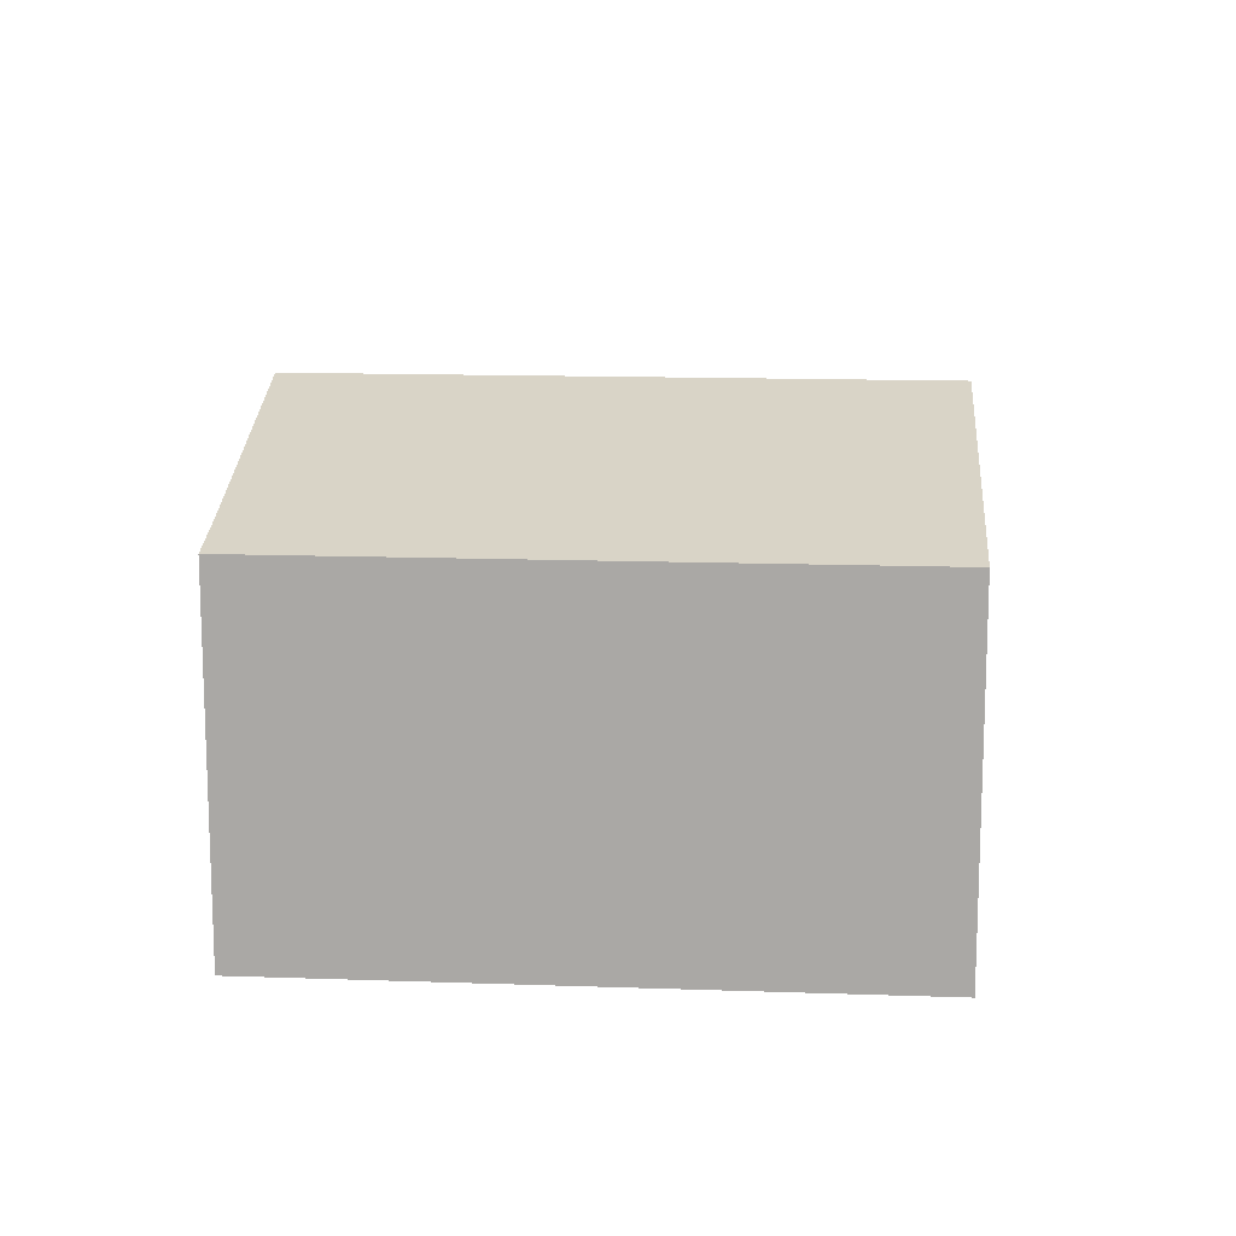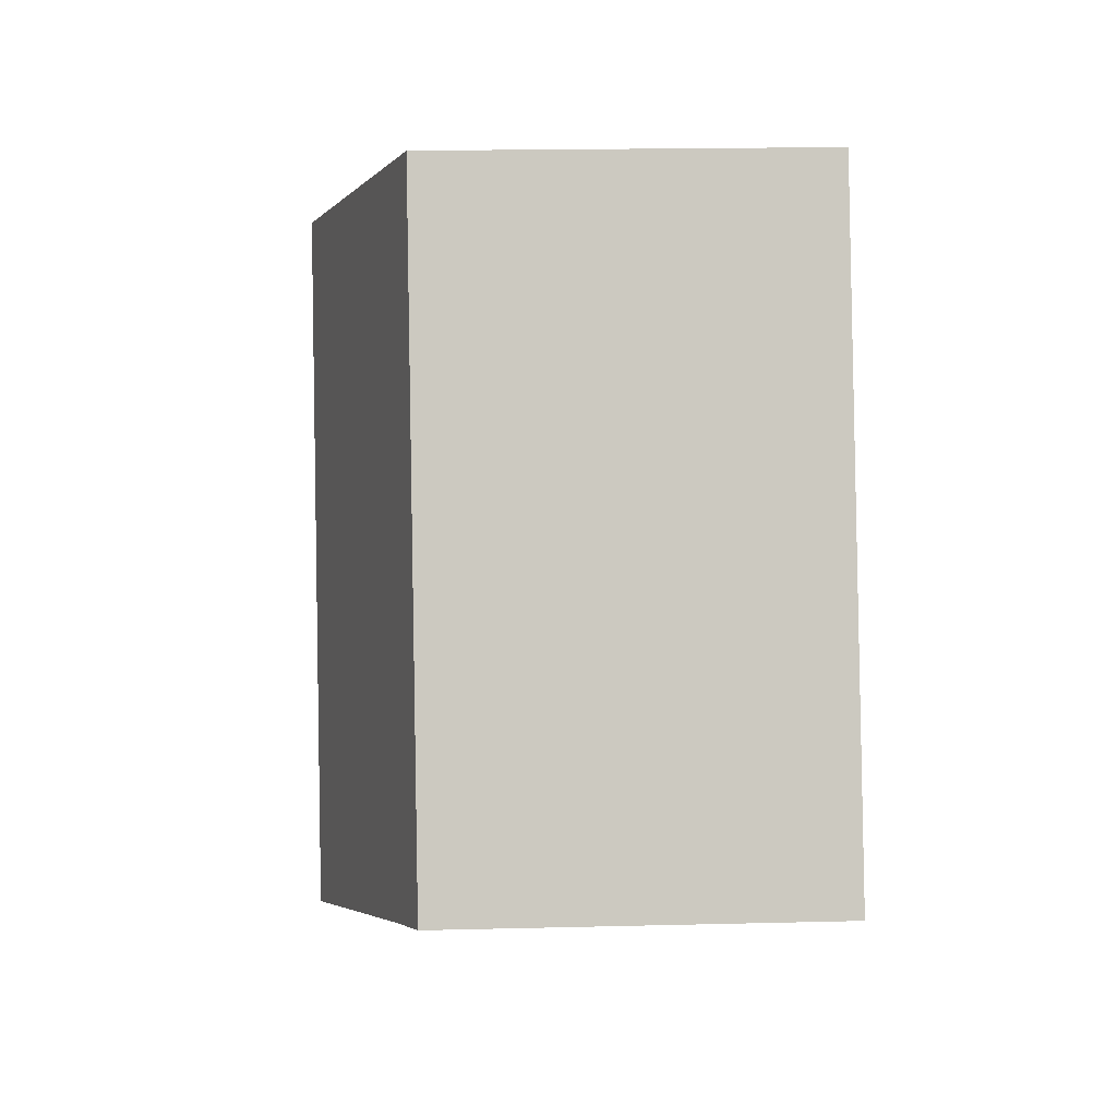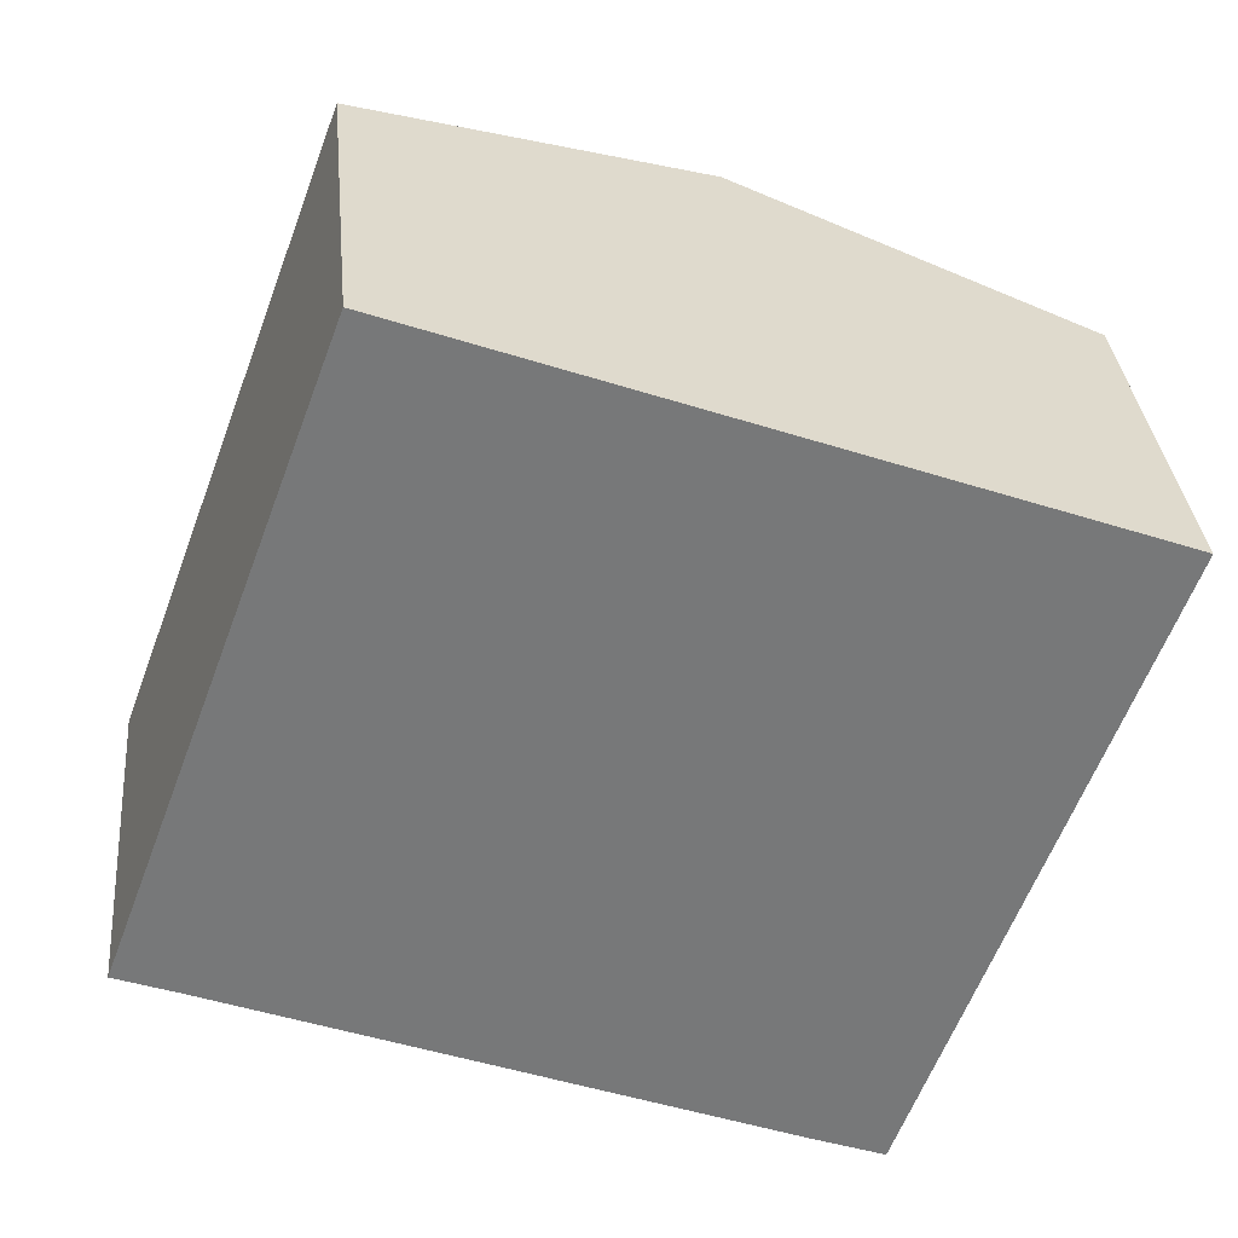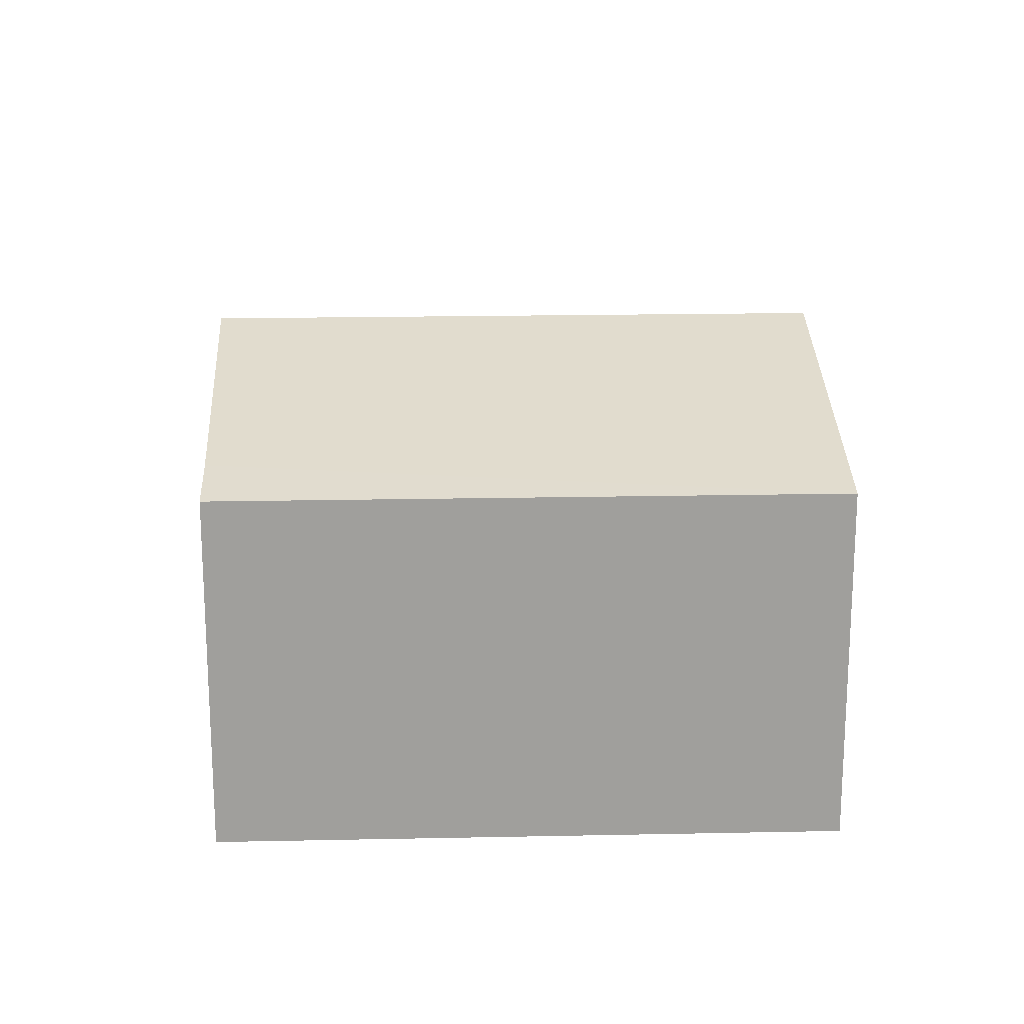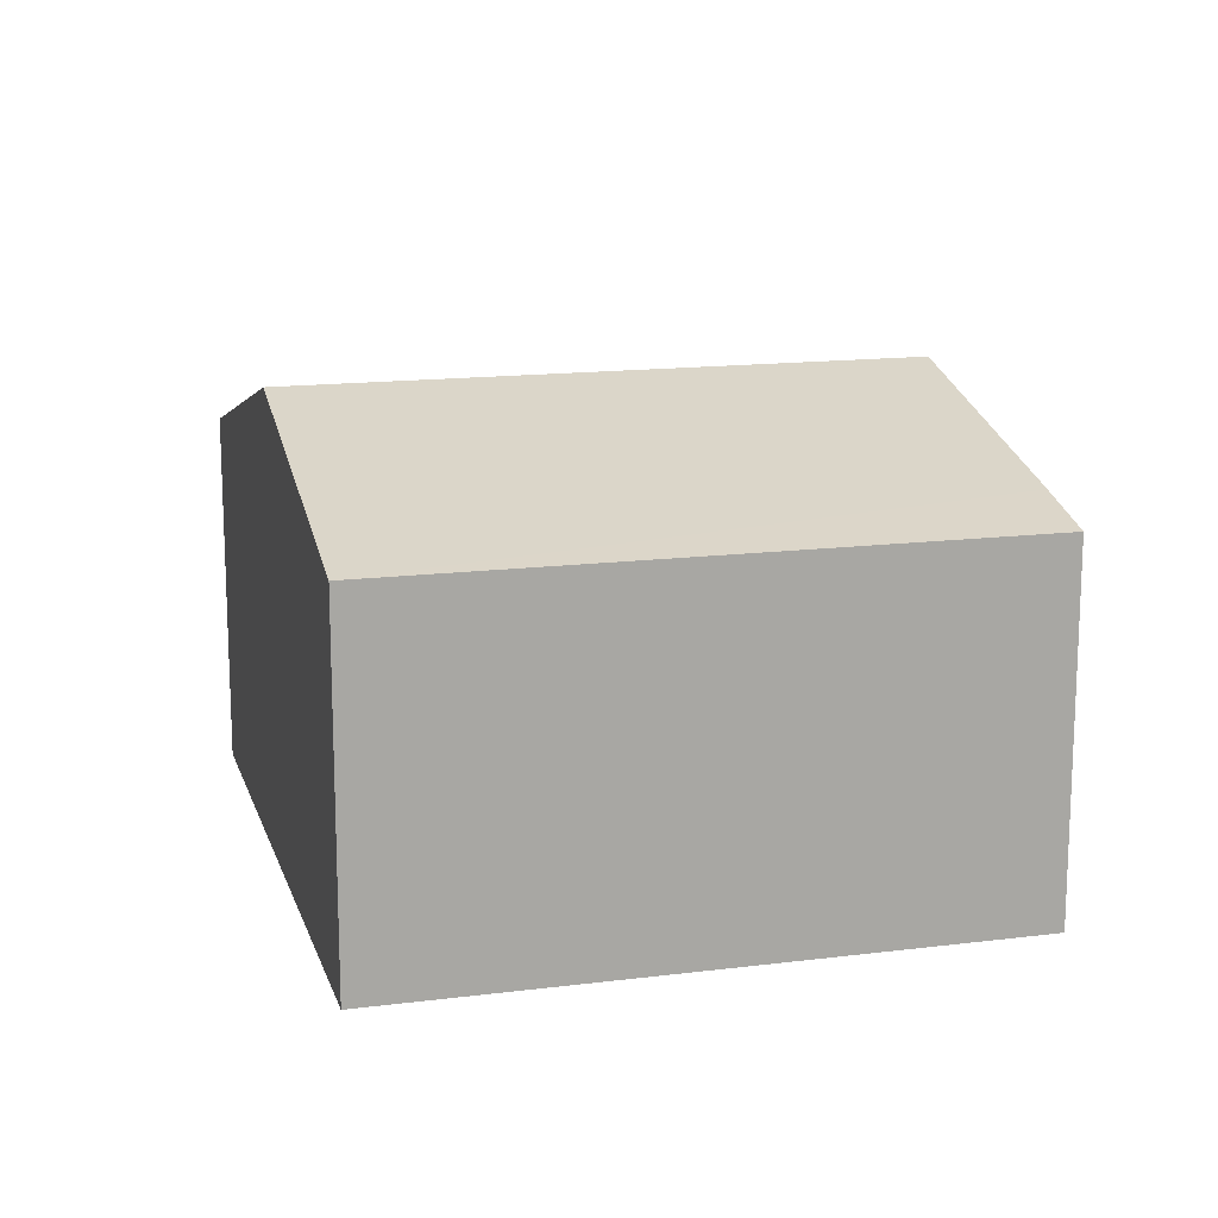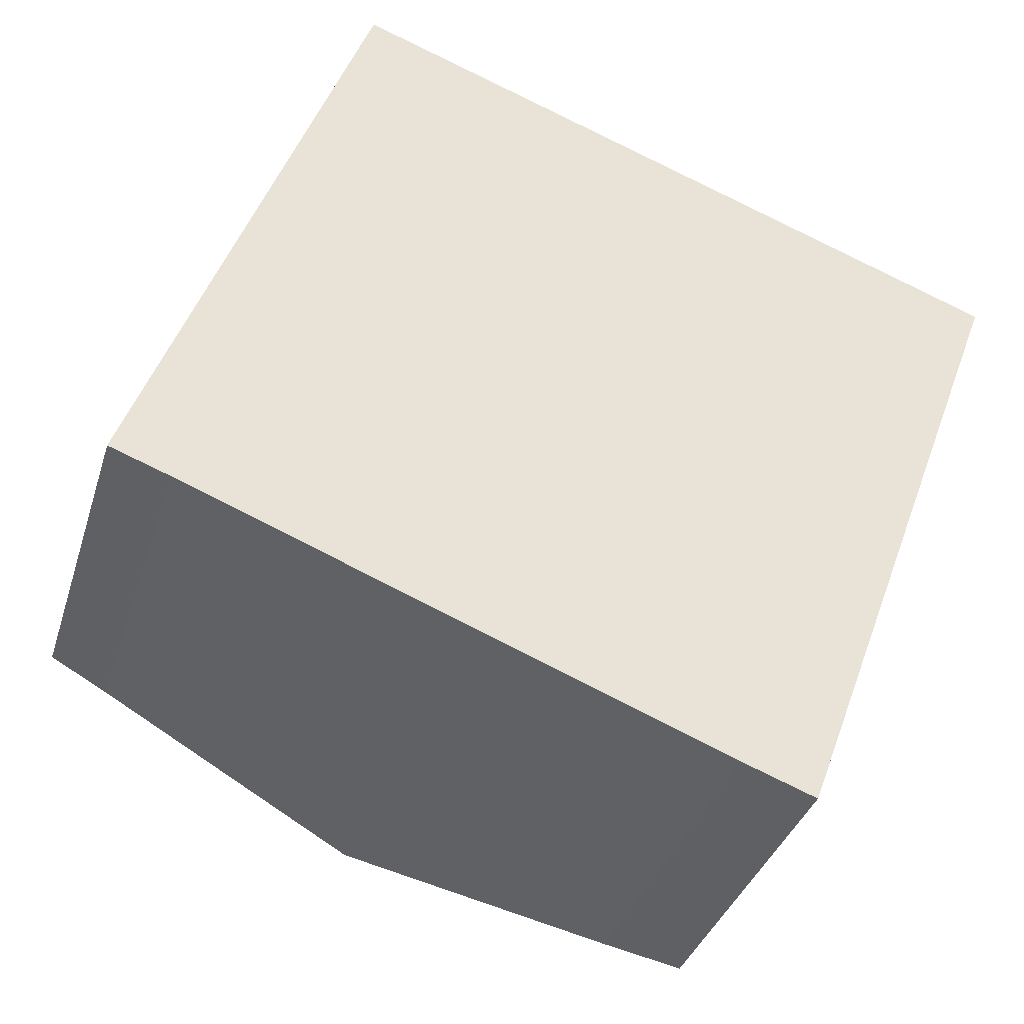
<metadata>
{"format":"obj","ext":"obj","renderer":"f3d","projection":"perspective","resolution":1024,"background":"white","views":[{"elev":14.1,"azim":-65.3,"up":"+Y"},{"elev":18.0,"azim":-92.8,"up":"+Z"},{"elev":33.0,"azim":-5.3,"up":"+Z"},{"elev":19.0,"azim":-71.9,"up":"+Y"},{"elev":15.0,"azim":95.2,"up":"+Y"},{"elev":-35.5,"azim":-16.3,"up":"+Z"}]}
</metadata>
<code>
v  3.641 2.417 -1.413
v  5.498 2.288 2.223
v  4.091 2.288 -1.579
v  3.442 2.876 2.984
v  2.045 2.876 -0.79
v  1.386 2.288 3.745
v  0.366 2.393 -0.135
v  0 2.288 1.401e-16
v  0 0 0
v  1.386 -2.293e-16 3.745
v  3.442 -1.827e-16 2.984
v  5.498 -1.361e-16 2.223
v  4.091 9.669e-17 -1.579
v  0.366 8.266e-18 -0.135
v  3.641 8.652e-17 -1.413
v  2.045 4.837e-17 -0.79
g defaultobject
f 1 2 3
f 2 1 4
f 4 1 5
f 6 7 8
f 7 6 5
f 5 6 4
f 9 6 8
f 6 9 10
f 10 4 6
f 4 10 2
f 2 10 11
f 2 11 12
f 12 3 2
f 3 12 13
f 14 8 7
f 8 14 9
f 3 15 1
f 15 3 13
f 15 5 1
f 5 15 7
f 7 15 16
f 7 16 14
f 11 13 12
f 13 11 10
f 13 10 14
f 14 10 9
f 13 14 16
f 13 16 15

</code>
